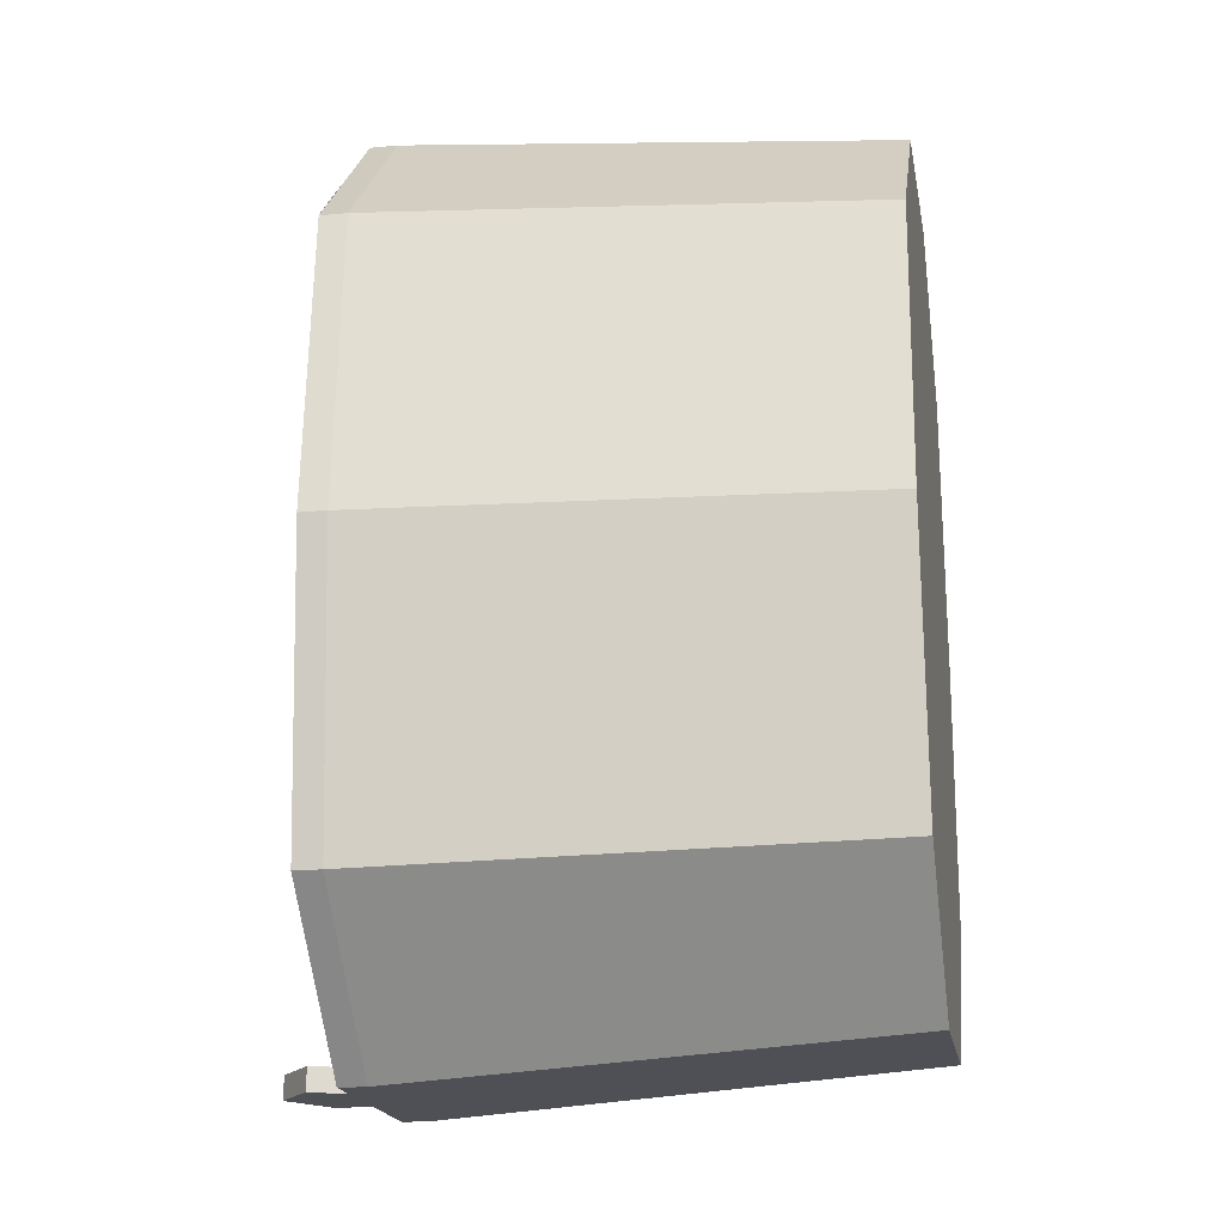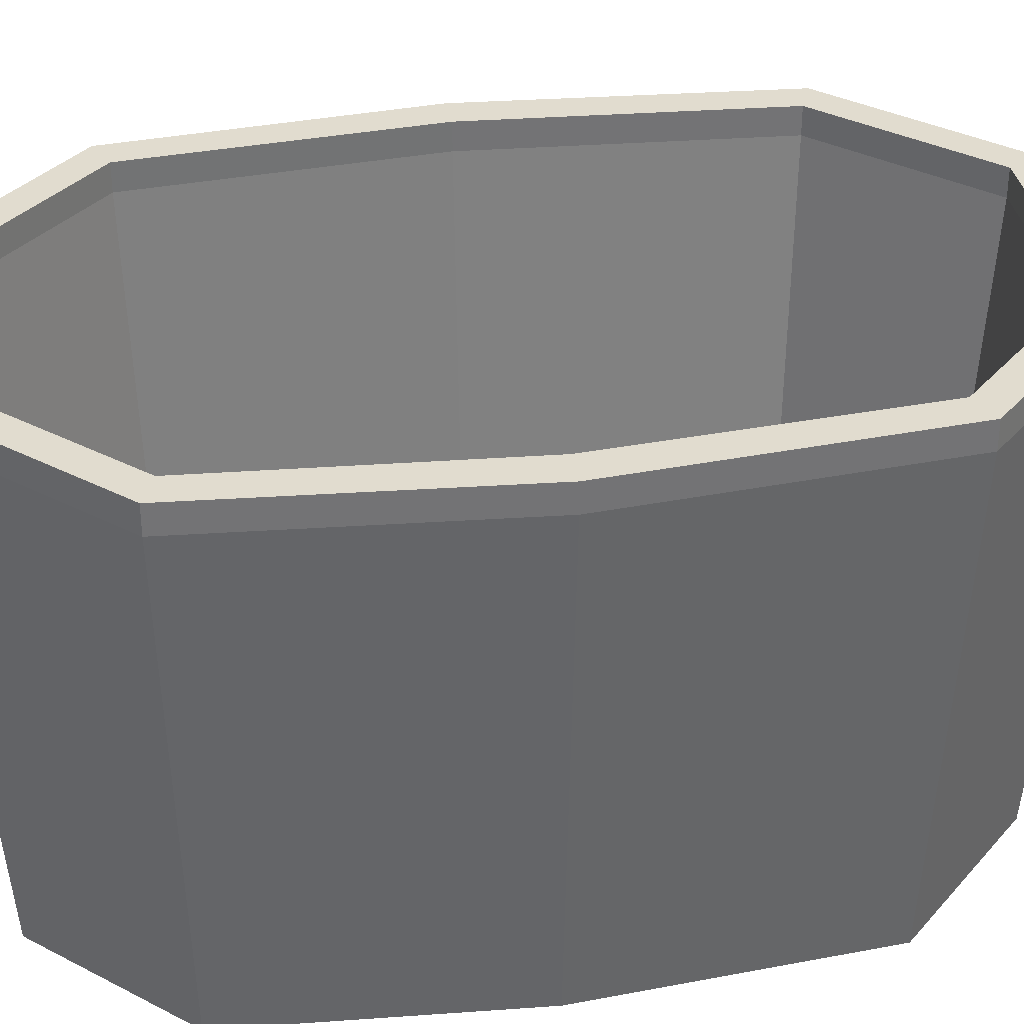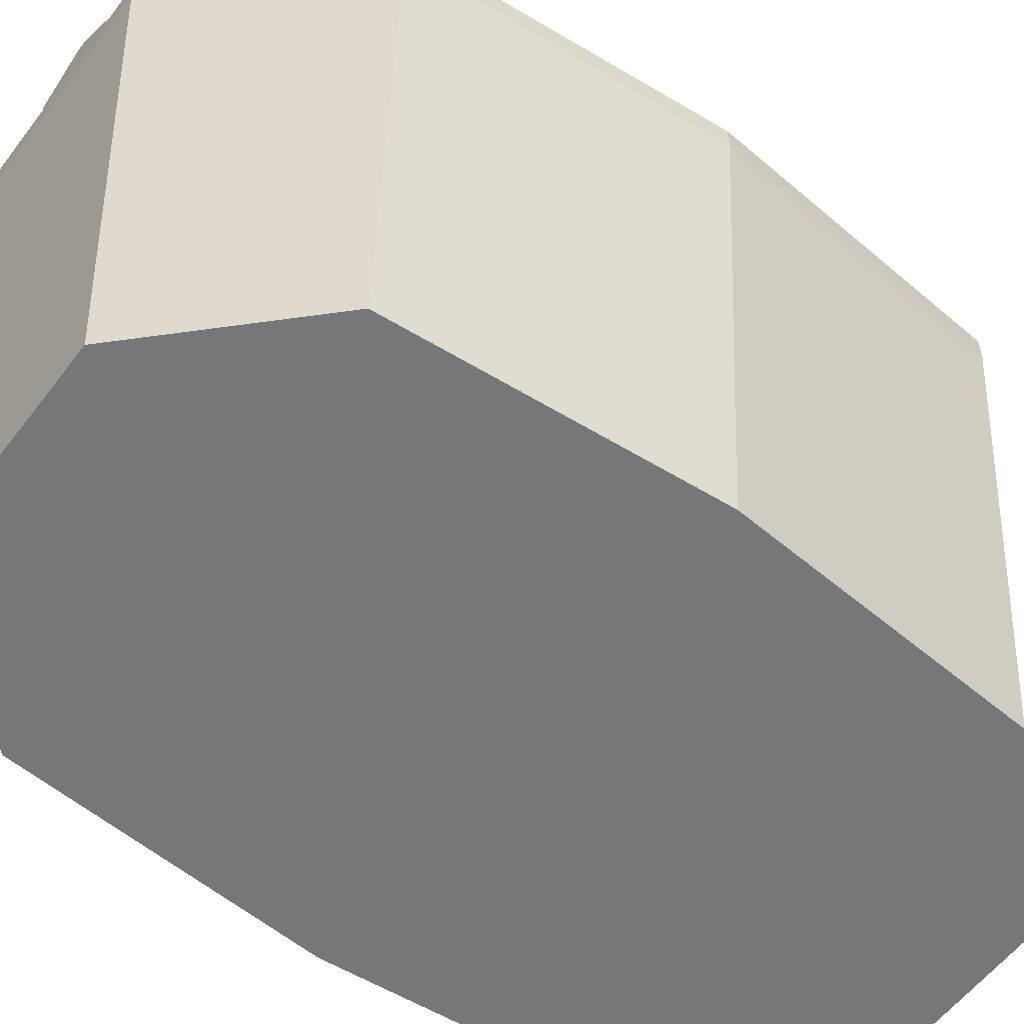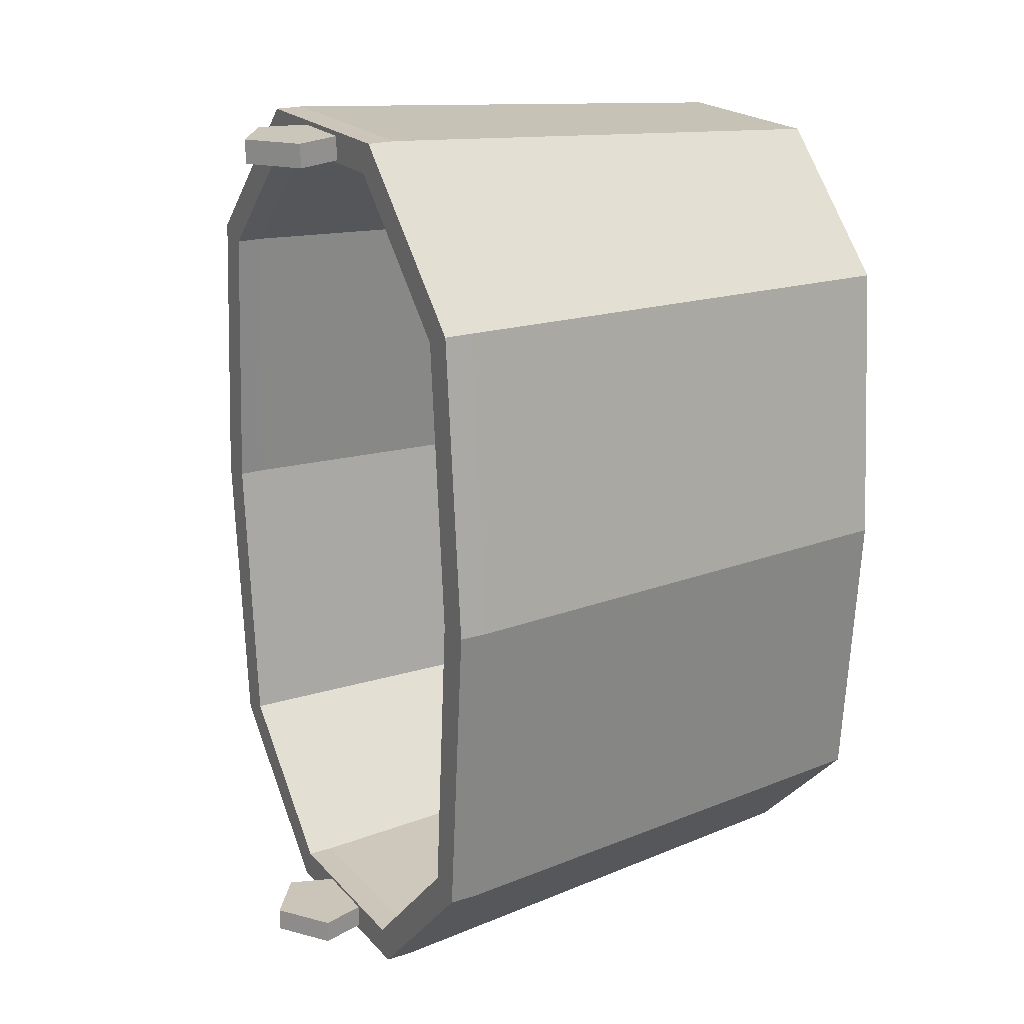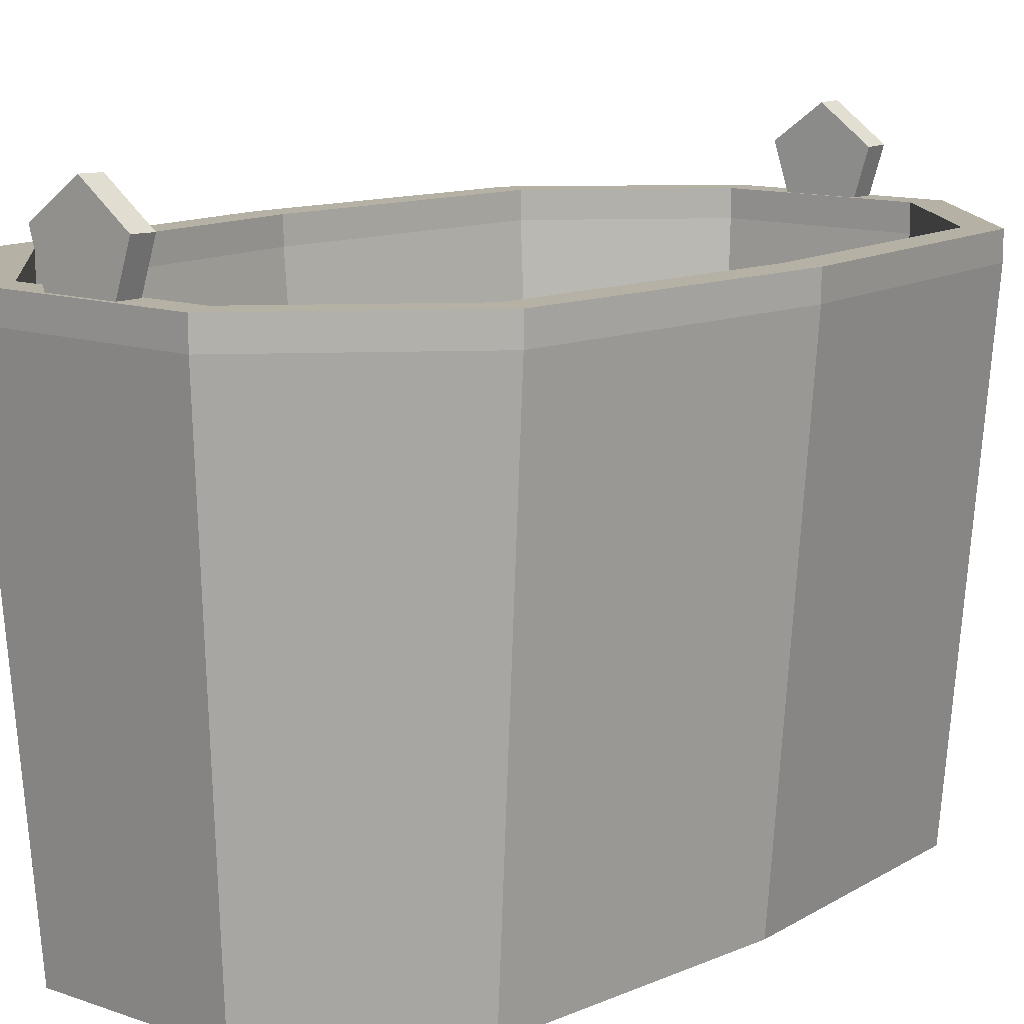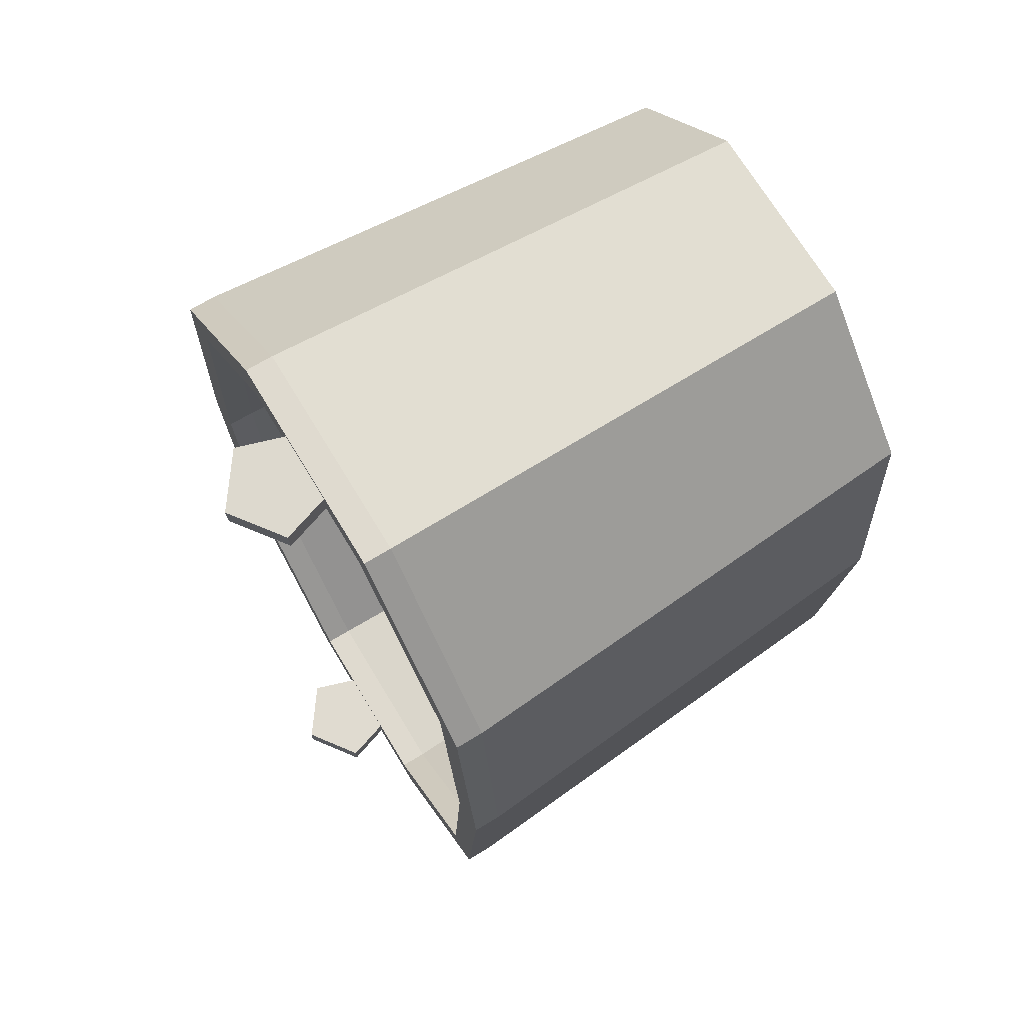
<metadata>
{"format":"obj","ext":"obj","renderer":"f3d","projection":"perspective","resolution":1024,"background":"white","views":[{"elev":-19.1,"azim":-79.7,"up":"+Z"},{"elev":34.3,"azim":79.9,"up":"+Y"},{"elev":-57.1,"azim":-126.7,"up":"+Y"},{"elev":20.8,"azim":-119.5,"up":"+Z"},{"elev":11.9,"azim":-139.9,"up":"+Y"},{"elev":70.8,"azim":-121.2,"up":"+Z"}]}
</metadata>
<code>
v -3.03 34.36 -27.45
v -1.866 30.78 -27.52
v 1.9 30.78 -27.52
v 3.063 34.36 -27.45
v 0.0166 36.58 -27.41
v -3.03 34.33 -26.05
v -1.866 30.74 -26.11
v 1.9 30.74 -26.11
v 3.063 34.33 -26.05
v 0.01685 36.54 -26.01
v 3.03 34.36 26.89
v 1.866 30.78 26.96
v -1.9 30.78 26.96
v -3.063 34.36 26.89
v -0.0166 36.58 26.85
v 3.03 34.33 25.43
v 1.866 30.74 25.5
v -1.9 30.74 25.5
v -3.063 34.33 25.43
v -0.0166 36.54 25.39
v -13.75 0 -17.58
v -13.75 0 17
v -5.694 0 25.05
v 5.694 0 25.05
v 13.75 0 17
v 13.75 0 -17.58
v 5.694 0 -25.63
v -5.694 0 -25.63
v -12.12 2.843 -16.9
v -12.12 2.843 16.32
v -5.019 2.843 23.42
v 5.019 2.843 23.42
v 12.12 2.843 16.32
v 12.12 2.843 -16.9
v 5.019 2.843 -24
v -5.019 2.843 -24
v -15.92 29.93 -18.48
v -15.92 29.93 17.9
v -14.03 29.93 17.12
v -14.03 29.93 -17.69
v -6.595 29.93 27.23
v -5.812 29.93 25.34
v 6.595 29.93 27.23
v 5.812 29.93 25.34
v 15.92 29.93 17.9
v 14.03 29.93 17.12
v 15.92 29.93 -18.48
v 14.03 29.93 -17.69
v 6.595 29.93 -27.8
v 5.812 29.93 -25.91
v -6.595 29.93 -27.8
v -5.812 29.93 -25.91
v -15.92 31.59 -18.48
v -15.92 31.59 17.9
v -14.03 31.59 17.12
v -14.03 31.59 -17.69
v -6.595 31.59 27.23
v -5.812 31.59 25.34
v 6.595 31.59 27.23
v 5.812 31.59 25.34
v 15.92 31.59 17.9
v 14.03 31.59 17.12
v 15.92 31.59 -18.48
v 14.03 31.59 -17.69
v 6.595 31.59 -27.8
v 5.812 31.59 -25.91
v -6.595 31.59 -27.8
v -5.812 31.59 -25.91
v -15.1 0 0
v -6.254 0 0
v 6.253 0 0
v 15.1 0 0
v 17.48 29.93 0
v 17.48 31.59 0
v 15.41 31.59 0
v 15.41 29.93 0
v 13.31 2.843 0
v -13.31 2.843 0
v -15.41 29.93 0
v -15.41 31.59 0
v -17.48 31.59 0
v -17.48 29.93 0
f 1 2 7 6
f 2 3 8 7
f 3 4 9 8
f 4 5 10 9
f 5 1 6 10
f 1 5 4 3 2
f 6 7 8 9 10
f 11 12 17 16
f 12 13 18 17
f 13 14 19 18
f 14 15 20 19
f 15 11 16 20
f 11 15 14 13 12
f 16 17 18 19 20
f 82 69 22 38
f 22 23 41 38
f 23 24 43 41
f 24 25 45 43
f 45 25 72 73
f 26 27 49 47
f 27 28 51 49
f 28 21 37 51
f 77 78 30 31 32 33
f 80 81 54 55
f 54 57 58 55
f 57 59 60 58
f 59 61 62 60
f 61 74 75 62
f 63 65 66 64
f 65 67 68 66
f 67 53 56 68
f 78 79 39 30
f 30 39 42 31
f 31 42 44 32
f 32 44 46 33
f 33 46 76 77
f 34 48 50 35
f 35 50 52 36
f 36 52 40 29
f 24 71 72 25
f 81 82 38 54
f 39 79 80 55
f 38 41 57 54
f 42 39 55 58
f 41 43 59 57
f 44 42 58 60
f 43 45 61 59
f 46 44 60 62
f 45 73 74 61
f 75 76 46 62
f 47 49 65 63
f 50 48 64 66
f 49 51 67 65
f 52 50 66 68
f 51 37 53 67
f 40 52 68 56
f 22 69 70 23
f 23 70 71 24
f 70 69 21 28
f 71 70 28 27
f 72 71 27 26
f 72 26 47 73
f 74 73 47 63
f 75 74 63 64
f 48 76 75 64
f 76 48 34 77
f 29 78 77 34 35 36
f 29 40 79 78
f 80 79 40 56
f 53 81 80 56
f 37 82 81 53
f 37 21 69 82

</code>
